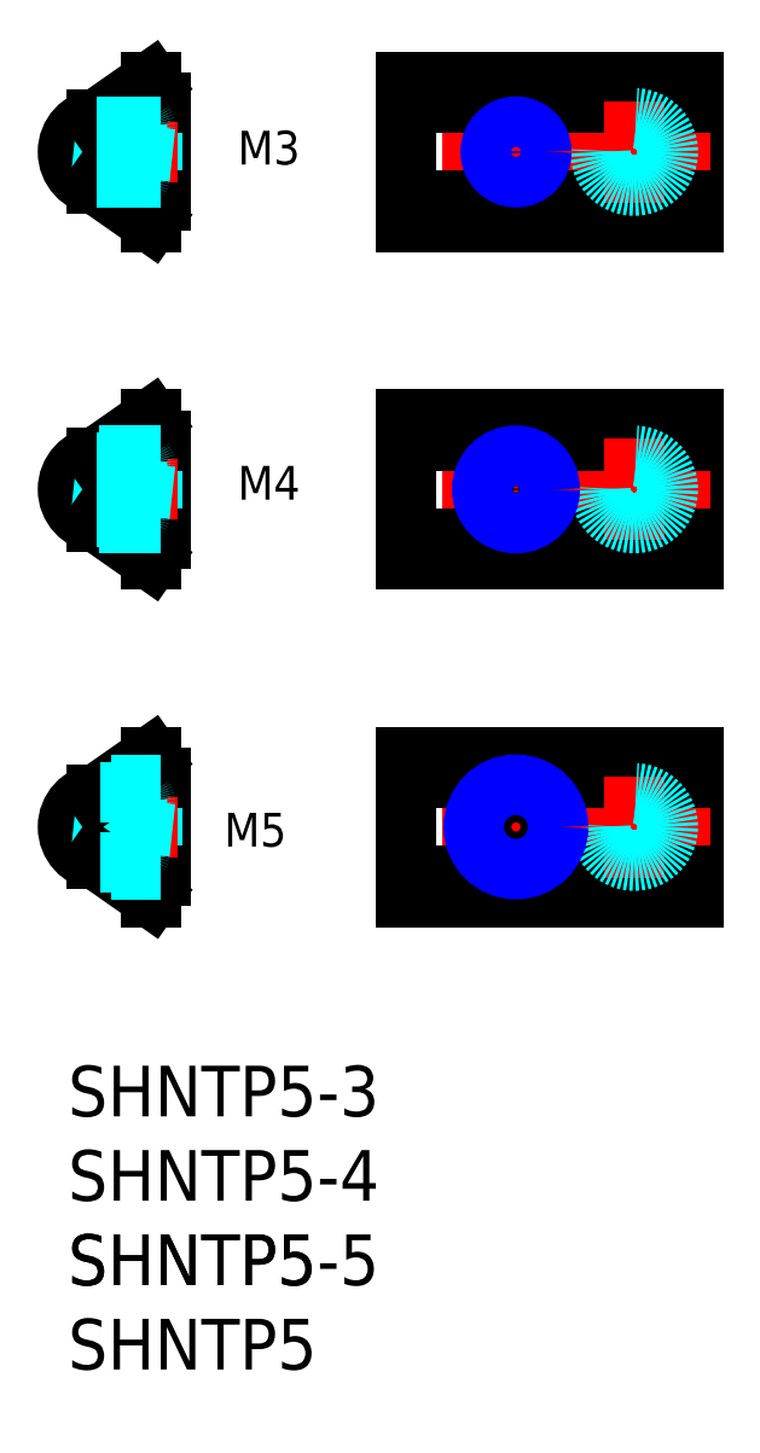
<metadata>
{"format":"dxf","ext":"dxf","renderer":"ezdxf+matplotlib","layout":"modelspace","background":"white","min_lineweight":24,"dpi":150}
</metadata>
<code>
0
SECTION
2
ENTITIES
0
INSERT
8
MSM_CONTINUOUS
2
*U4
10
0
20
0
30
0
0
INSERT
8
MSM_CONTINUOUS
2
*U5
10
0
20
0
30
0
0
LINE
8
MSM_CONTINUOUS
10
20.04
20
10
30
0
11
37.04
21
10
31
0
0
LINE
8
MSM_CONTINUOUS
10
37.04
20
10
30
0
11
37.04
21
18.3
31
0
0
LINE
8
MSM_CONTINUOUS
10
37.04
20
18.3
30
0
11
20.04
21
18.3
31
0
0
LINE
8
MSM_CONTINUOUS
10
20.04
20
18.3
30
0
11
20.04
21
10
31
0
0
LINE
8
MSM_CENTER
10
38.04
20
14.15
30
0
11
19.04
21
14.15
31
0
0
LINE
8
MSM_CENTER
10
26.54
20
9.65
30
0
11
26.54
21
18.65
31
0
0
LINE
8
MSM_CONTINUOUS
10
20.04
20
11.25
30
0
11
37.04
21
11.25
31
0
0
LINE
8
MSM_CONTINUOUS
10
20.04
20
17.05
30
0
11
37.04
21
17.05
31
0
0
LINE
8
MSM_CENTER
10
33.54
20
17.15
30
0
11
33.54
21
11.15
31
0
0
CIRCLE
8
MSM_DASHED
10
33.54
20
14.15
30
0
40
2
0
LINE
8
MSM_CONTINUOUS
10
5.5
20
17.05
30
0
11
5.5
21
11.25
31
0
0
LINE
8
MSM_CONTINUOUS
10
1.7
20
16.06
30
0
11
1.7
21
12.24
31
0
0
LINE
8
MSM_DASHED
10
5
20
16.25
30
0
11
5
21
12.05
31
0
0
LINE
8
MSM_CONTINUOUS
10
5.5
20
11.25
30
0
11
4.9
21
11.25
31
0
0
LINE
8
MSM_CONTINUOUS
10
4.9
20
11.25
30
0
11
4.9
21
10
31
0
0
LINE
8
MSM_CONTINUOUS
10
5.5
20
17.05
30
0
11
4.9
21
17.05
31
0
0
LINE
8
MSM_CONTINUOUS
10
4.9
20
17.05
30
0
11
4.9
21
18.3
31
0
0
LINE
8
MSM_CENTER
10
6.5
20
14.15
30
0
11
-1
21
14.15
31
0
0
LINE
8
MSM_DASHED
10
1.972
20
12.05
30
0
11
5
21
12.05
31
0
0
LINE
8
MSM_DASHED
10
1.972
20
16.25
30
0
11
5
21
16.25
31
0
0
ARC
8
MSM_CONTINUOUS
10
2
20
14.15
30
0
40
2
50
95.23
51
264.8
0
CIRCLE
8
MSM_DASHED
10
2.442
20
15.7
30
0
40
0.15
0
CIRCLE
8
MSM_DASHED
10
2.111
20
12.6
30
0
40
0.15
0
LINE
8
MSM_DASHED
10
2.591
20
15.68
30
0
11
2.26
21
12.58
31
0
0
LINE
8
MSM_DASHED
10
2.293
20
15.72
30
0
11
1.962
21
12.62
31
0
0
LINE
8
MSM_DASHED
10
2.657
20
14.48
30
0
11
2.592
21
15.71
31
0
0
LINE
8
MSM_DASHED
10
2.457
20
12.59
30
0
11
2.392
21
13.82
31
0
0
CIRCLE
8
MSM_DASHED
10
2.938
20
15.7
30
0
40
0.15
0
CIRCLE
8
MSM_DASHED
10
2.607
20
12.6
30
0
40
0.15
0
LINE
8
MSM_DASHED
10
3.087
20
15.68
30
0
11
2.756
21
12.58
31
0
0
LINE
8
MSM_DASHED
10
2.789
20
15.72
30
0
11
2.458
21
12.62
31
0
0
LINE
8
MSM_DASHED
10
3.153
20
14.48
30
0
11
3.088
21
15.71
31
0
0
LINE
8
MSM_DASHED
10
2.954
20
12.59
30
0
11
2.888
21
13.82
31
0
0
CIRCLE
8
MSM_DASHED
10
3.434
20
15.7
30
0
40
0.15
0
CIRCLE
8
MSM_DASHED
10
3.103
20
12.6
30
0
40
0.15
0
LINE
8
MSM_DASHED
10
3.583
20
15.68
30
0
11
3.253
21
12.58
31
0
0
LINE
8
MSM_DASHED
10
3.285
20
15.72
30
0
11
2.954
21
12.62
31
0
0
LINE
8
MSM_DASHED
10
3.65
20
14.48
30
0
11
3.584
21
15.71
31
0
0
LINE
8
MSM_DASHED
10
3.45
20
12.59
30
0
11
3.384
21
13.82
31
0
0
CIRCLE
8
MSM_DASHED
10
3.931
20
15.7
30
0
40
0.15
0
CIRCLE
8
MSM_DASHED
10
3.6
20
12.6
30
0
40
0.15
0
LINE
8
MSM_DASHED
10
4.08
20
15.68
30
0
11
3.749
21
12.58
31
0
0
LINE
8
MSM_DASHED
10
3.781
20
15.72
30
0
11
3.451
21
12.62
31
0
0
ARC
8
MSM_DASHED
10
2
20
14.15
30
0
40
2
50
264.8
51
95.23
0
ARC
8
MSM_CONTINUOUS
10
4.9
20
17.55
30
0
40
0.1
50
270
51
90
0
ARC
8
MSM_CONTINUOUS
10
4.9
20
10.75
30
0
40
0.1
50
270
51
90
0
CIRCLE
8
MSM_DASHED
10
4.427
20
15.7
30
0
40
0.15
0
CIRCLE
8
MSM_DASHED
10
4.096
20
12.6
30
0
40
0.15
0
LINE
8
MSM_DASHED
10
4.576
20
15.68
30
0
11
4.245
21
12.58
31
0
0
LINE
8
MSM_DASHED
10
4.278
20
15.72
30
0
11
3.947
21
12.62
31
0
0
LINE
8
MSM_DASHED
10
4.146
20
14.48
30
0
11
4.08
21
15.71
31
0
0
LINE
8
MSM_DASHED
10
3.946
20
12.59
30
0
11
3.881
21
13.82
31
0
0
LINE
8
MSM_CONTINUOUS
10
1.7
20
12.24
30
0
11
4.9
21
10
31
0
0
LINE
8
MSM_CONTINUOUS
10
1.7
20
16.06
30
0
11
4.9
21
18.3
31
0
0
LINE
8
MSM_CONTINUOUS
10
20.04
20
30
30
0
11
37.04
21
30
31
0
0
LINE
8
MSM_CONTINUOUS
10
37.04
20
30
30
0
11
37.04
21
38.3
31
0
0
LINE
8
MSM_CONTINUOUS
10
37.04
20
38.3
30
0
11
20.04
21
38.3
31
0
0
LINE
8
MSM_CONTINUOUS
10
20.04
20
38.3
30
0
11
20.04
21
30
31
0
0
LINE
8
MSM_CENTER
10
38.04
20
34.15
30
0
11
19.04
21
34.15
31
0
0
LINE
8
MSM_CENTER
10
26.54
20
30.15
30
0
11
26.54
21
38.15
31
0
0
LINE
8
MSM_CONTINUOUS
10
20.04
20
31.25
30
0
11
37.04
21
31.25
31
0
0
LINE
8
MSM_CONTINUOUS
10
20.04
20
37.05
30
0
11
37.04
21
37.05
31
0
0
LINE
8
MSM_CENTER
10
33.54
20
37.15
30
0
11
33.54
21
31.15
31
0
0
CIRCLE
8
MSM_DASHED
10
33.54
20
34.15
30
0
40
2
0
LINE
8
MSM_CONTINUOUS
10
5.5
20
37.05
30
0
11
5.5
21
31.25
31
0
0
LINE
8
MSM_CONTINUOUS
10
1.7
20
36.06
30
0
11
1.7
21
32.24
31
0
0
LINE
8
MSM_DASHED
10
5
20
36.25
30
0
11
5
21
32.05
31
0
0
LINE
8
MSM_CONTINUOUS
10
5.5
20
31.25
30
0
11
4.9
21
31.25
31
0
0
LINE
8
MSM_CONTINUOUS
10
4.9
20
31.25
30
0
11
4.9
21
30
31
0
0
LINE
8
MSM_CONTINUOUS
10
5.5
20
37.05
30
0
11
4.9
21
37.05
31
0
0
LINE
8
MSM_CONTINUOUS
10
4.9
20
37.05
30
0
11
4.9
21
38.3
31
0
0
LINE
8
MSM_CENTER
10
6.5
20
34.15
30
0
11
-1
21
34.15
31
0
0
LINE
8
MSM_DASHED
10
1.972
20
32.05
30
0
11
5
21
32.05
31
0
0
LINE
8
MSM_DASHED
10
1.972
20
36.25
30
0
11
5
21
36.25
31
0
0
ARC
8
MSM_CONTINUOUS
10
2
20
34.15
30
0
40
2
50
95.23
51
264.8
0
CIRCLE
8
MSM_DASHED
10
2.442
20
35.7
30
0
40
0.15
0
CIRCLE
8
MSM_DASHED
10
2.111
20
32.6
30
0
40
0.15
0
LINE
8
MSM_DASHED
10
2.591
20
35.68
30
0
11
2.26
21
32.58
31
0
0
LINE
8
MSM_DASHED
10
2.293
20
35.72
30
0
11
1.962
21
32.62
31
0
0
LINE
8
MSM_DASHED
10
2.657
20
34.48
30
0
11
2.592
21
35.71
31
0
0
LINE
8
MSM_DASHED
10
2.457
20
32.59
30
0
11
2.392
21
33.82
31
0
0
CIRCLE
8
MSM_DASHED
10
2.938
20
35.7
30
0
40
0.15
0
CIRCLE
8
MSM_DASHED
10
2.607
20
32.6
30
0
40
0.15
0
LINE
8
MSM_DASHED
10
3.087
20
35.68
30
0
11
2.756
21
32.58
31
0
0
LINE
8
MSM_DASHED
10
2.789
20
35.72
30
0
11
2.458
21
32.62
31
0
0
LINE
8
MSM_DASHED
10
3.153
20
34.48
30
0
11
3.088
21
35.71
31
0
0
LINE
8
MSM_DASHED
10
2.954
20
32.59
30
0
11
2.888
21
33.82
31
0
0
CIRCLE
8
MSM_DASHED
10
3.434
20
35.7
30
0
40
0.15
0
CIRCLE
8
MSM_DASHED
10
3.103
20
32.6
30
0
40
0.15
0
LINE
8
MSM_DASHED
10
3.583
20
35.68
30
0
11
3.253
21
32.58
31
0
0
LINE
8
MSM_DASHED
10
3.285
20
35.72
30
0
11
2.954
21
32.62
31
0
0
LINE
8
MSM_DASHED
10
3.65
20
34.48
30
0
11
3.584
21
35.71
31
0
0
LINE
8
MSM_DASHED
10
3.45
20
32.59
30
0
11
3.384
21
33.82
31
0
0
CIRCLE
8
MSM_DASHED
10
3.931
20
35.7
30
0
40
0.15
0
CIRCLE
8
MSM_DASHED
10
3.6
20
32.6
30
0
40
0.15
0
LINE
8
MSM_DASHED
10
4.08
20
35.68
30
0
11
3.749
21
32.58
31
0
0
LINE
8
MSM_DASHED
10
3.781
20
35.72
30
0
11
3.451
21
32.62
31
0
0
ARC
8
MSM_DASHED
10
2
20
34.15
30
0
40
2
50
264.8
51
95.23
0
ARC
8
MSM_CONTINUOUS
10
4.9
20
37.55
30
0
40
0.1
50
270
51
90
0
ARC
8
MSM_CONTINUOUS
10
4.9
20
30.75
30
0
40
0.1
50
270
51
90
0
CIRCLE
8
MSM_DASHED
10
4.427
20
35.7
30
0
40
0.15
0
CIRCLE
8
MSM_DASHED
10
4.096
20
32.6
30
0
40
0.15
0
LINE
8
MSM_DASHED
10
4.576
20
35.68
30
0
11
4.245
21
32.58
31
0
0
LINE
8
MSM_DASHED
10
4.278
20
35.72
30
0
11
3.947
21
32.62
31
0
0
LINE
8
MSM_DASHED
10
4.146
20
34.48
30
0
11
4.08
21
35.71
31
0
0
LINE
8
MSM_DASHED
10
3.946
20
32.59
30
0
11
3.881
21
33.82
31
0
0
LINE
8
MSM_CONTINUOUS
10
1.7
20
32.24
30
0
11
4.9
21
30
31
0
0
LINE
8
MSM_CONTINUOUS
10
1.7
20
36.06
30
0
11
4.9
21
38.3
31
0
0
LINE
8
MSM_CONTINUOUS
10
20.04
20
50
30
0
11
37.04
21
50
31
0
0
LINE
8
MSM_CONTINUOUS
10
37.04
20
50
30
0
11
37.04
21
58.3
31
0
0
LINE
8
MSM_CONTINUOUS
10
37.04
20
58.3
30
0
11
20.04
21
58.3
31
0
0
LINE
8
MSM_CONTINUOUS
10
20.04
20
58.3
30
0
11
20.04
21
50
31
0
0
LINE
8
MSM_CENTER
10
38.04
20
54.15
30
0
11
19.04
21
54.15
31
0
0
LINE
8
MSM_CENTER
10
26.54
20
50.65
30
0
11
26.54
21
57.65
31
0
0
LINE
8
MSM_CONTINUOUS
10
20.04
20
51.25
30
0
11
37.04
21
51.25
31
0
0
LINE
8
MSM_CONTINUOUS
10
20.04
20
57.05
30
0
11
37.04
21
57.05
31
0
0
LINE
8
MSM_CENTER
10
33.54
20
57.15
30
0
11
33.54
21
51.15
31
0
0
CIRCLE
8
MSM_DASHED
10
33.54
20
54.15
30
0
40
2
0
LINE
8
MSM_CONTINUOUS
10
5.5
20
57.05
30
0
11
5.5
21
51.25
31
0
0
LINE
8
MSM_CONTINUOUS
10
1.7
20
56.06
30
0
11
1.7
21
52.24
31
0
0
LINE
8
MSM_DASHED
10
5
20
56.25
30
0
11
5
21
52.05
31
0
0
LINE
8
MSM_CONTINUOUS
10
5.5
20
51.25
30
0
11
4.9
21
51.25
31
0
0
LINE
8
MSM_CONTINUOUS
10
4.9
20
51.25
30
0
11
4.9
21
50
31
0
0
LINE
8
MSM_CONTINUOUS
10
5.5
20
57.05
30
0
11
4.9
21
57.05
31
0
0
LINE
8
MSM_CONTINUOUS
10
4.9
20
57.05
30
0
11
4.9
21
58.3
31
0
0
LINE
8
MSM_CENTER
10
6.5
20
54.15
30
0
11
-1
21
54.15
31
0
0
LINE
8
MSM_DASHED
10
1.972
20
52.05
30
0
11
5
21
52.05
31
0
0
LINE
8
MSM_DASHED
10
1.972
20
56.25
30
0
11
5
21
56.25
31
0
0
ARC
8
MSM_CONTINUOUS
10
2
20
54.15
30
0
40
2
50
95.23
51
264.8
0
CIRCLE
8
MSM_DASHED
10
2.442
20
55.7
30
0
40
0.15
0
CIRCLE
8
MSM_DASHED
10
2.111
20
52.6
30
0
40
0.15
0
LINE
8
MSM_DASHED
10
2.591
20
55.68
30
0
11
2.26
21
52.58
31
0
0
LINE
8
MSM_DASHED
10
2.293
20
55.72
30
0
11
1.962
21
52.62
31
0
0
LINE
8
MSM_DASHED
10
2.657
20
54.48
30
0
11
2.592
21
55.71
31
0
0
LINE
8
MSM_DASHED
10
2.457
20
52.59
30
0
11
2.392
21
53.82
31
0
0
CIRCLE
8
MSM_DASHED
10
2.938
20
55.7
30
0
40
0.15
0
CIRCLE
8
MSM_DASHED
10
2.607
20
52.6
30
0
40
0.15
0
LINE
8
MSM_DASHED
10
3.087
20
55.68
30
0
11
2.756
21
52.58
31
0
0
LINE
8
MSM_DASHED
10
2.789
20
55.72
30
0
11
2.458
21
52.62
31
0
0
LINE
8
MSM_DASHED
10
3.153
20
54.48
30
0
11
3.088
21
55.71
31
0
0
LINE
8
MSM_DASHED
10
2.954
20
52.59
30
0
11
2.888
21
53.82
31
0
0
CIRCLE
8
MSM_DASHED
10
3.434
20
55.7
30
0
40
0.15
0
CIRCLE
8
MSM_DASHED
10
3.103
20
52.6
30
0
40
0.15
0
LINE
8
MSM_DASHED
10
3.583
20
55.68
30
0
11
3.253
21
52.58
31
0
0
LINE
8
MSM_DASHED
10
3.285
20
55.72
30
0
11
2.954
21
52.62
31
0
0
LINE
8
MSM_DASHED
10
3.65
20
54.48
30
0
11
3.584
21
55.71
31
0
0
LINE
8
MSM_DASHED
10
3.45
20
52.59
30
0
11
3.384
21
53.82
31
0
0
CIRCLE
8
MSM_DASHED
10
3.931
20
55.7
30
0
40
0.15
0
CIRCLE
8
MSM_DASHED
10
3.6
20
52.6
30
0
40
0.15
0
LINE
8
MSM_DASHED
10
4.08
20
55.68
30
0
11
3.749
21
52.58
31
0
0
LINE
8
MSM_DASHED
10
3.781
20
55.72
30
0
11
3.451
21
52.62
31
0
0
ARC
8
MSM_DASHED
10
2
20
54.15
30
0
40
2
50
264.8
51
95.23
0
ARC
8
MSM_CONTINUOUS
10
4.9
20
57.55
30
0
40
0.1
50
270
51
90
0
ARC
8
MSM_CONTINUOUS
10
4.9
20
50.75
30
0
40
0.1
50
270
51
90
0
CIRCLE
8
MSM_DASHED
10
4.427
20
55.7
30
0
40
0.15
0
CIRCLE
8
MSM_DASHED
10
4.096
20
52.6
30
0
40
0.15
0
LINE
8
MSM_DASHED
10
4.576
20
55.68
30
0
11
4.245
21
52.58
31
0
0
LINE
8
MSM_DASHED
10
4.278
20
55.72
30
0
11
3.947
21
52.62
31
0
0
LINE
8
MSM_DASHED
10
4.146
20
54.48
30
0
11
4.08
21
55.71
31
0
0
LINE
8
MSM_DASHED
10
3.946
20
52.59
30
0
11
3.881
21
53.82
31
0
0
LINE
8
MSM_CONTINUOUS
10
1.7
20
52.24
30
0
11
4.9
21
50
31
0
0
LINE
8
MSM_CONTINUOUS
10
1.7
20
56.06
30
0
11
4.9
21
58.3
31
0
0
TEXT
8
MSM_PART_NUMBER
10
10.23
20
33.29
30
0
40
2
1
M4
72
     4
11
11.9
21
34.29
31
0
0
TEXT
8
MSM_PART_NUMBER
10
10.23
20
53.15
30
0
40
2
1
M3
72
     4
11
11.9
21
54.15
31
0
0
TEXT
8
MSM_PART_NUMBER
10
9.433
20
12.74
30
0
40
2
1
M5
72
     4
11
11.1
21
13.74
31
0
0
INSERT
8
MSM_CONTINUOUS
2
*U6
10
0
20
0
30
0
0
INSERT
8
MSM_CONTINUOUS
2
*U7
10
0
20
0
30
0
0
INSERT
8
MSM_CONTINUOUS
2
*U8
10
0
20
0
30
0
0
LINE
8
MSM_DASHED
10
1.7
20
55.65
30
0
11
5.5
21
55.65
31
0
0
LINE
8
MSM_DASHED
10
1.7
20
55.38
30
0
11
5.5
21
55.38
31
0
0
LINE
8
MSM_DASHED
10
1.7
20
52.92
30
0
11
5.5
21
52.92
31
0
0
LINE
8
MSM_DASHED
10
1.7
20
52.65
30
0
11
5.5
21
52.65
31
0
0
CIRCLE
8
MSM_CONTINUOUS
10
26.54
20
54.15
30
0
40
1.23
0
CIRCLE
8
MSM_NARROW
10
26.54
20
54.15
30
0
40
1.5
0
LINE
8
MSM_DASHED
10
1.829
20
36.15
30
0
11
5.5
21
36.15
31
0
0
LINE
8
MSM_DASHED
10
1.7
20
35.77
30
0
11
5.5
21
35.77
31
0
0
LINE
8
MSM_DASHED
10
1.7
20
32.53
30
0
11
5.5
21
32.53
31
0
0
LINE
8
MSM_DASHED
10
1.829
20
32.15
30
0
11
5.5
21
32.15
31
0
0
CIRCLE
8
MSM_CONTINUOUS
10
26.54
20
34.15
30
0
40
1.621
0
CIRCLE
8
MSM_NARROW
10
26.54
20
34.15
30
0
40
2
0
LINE
8
MSM_DASHED
10
2.544
20
16.65
30
0
11
5.5
21
16.65
31
0
0
LINE
8
MSM_DASHED
10
1.925
20
16.22
30
0
11
5.5
21
16.22
31
0
0
LINE
8
MSM_DASHED
10
1.925
20
12.08
30
0
11
5.5
21
12.08
31
0
0
LINE
8
MSM_DASHED
10
2.544
20
11.65
30
0
11
5.5
21
11.65
31
0
0
CIRCLE
8
MSM_CONTINUOUS
10
26.54
20
14.15
30
0
40
2.067
0
CIRCLE
8
MSM_NARROW
10
26.54
20
14.15
30
0
40
2.5
0
ENDSEC
0
EOF

</code>
